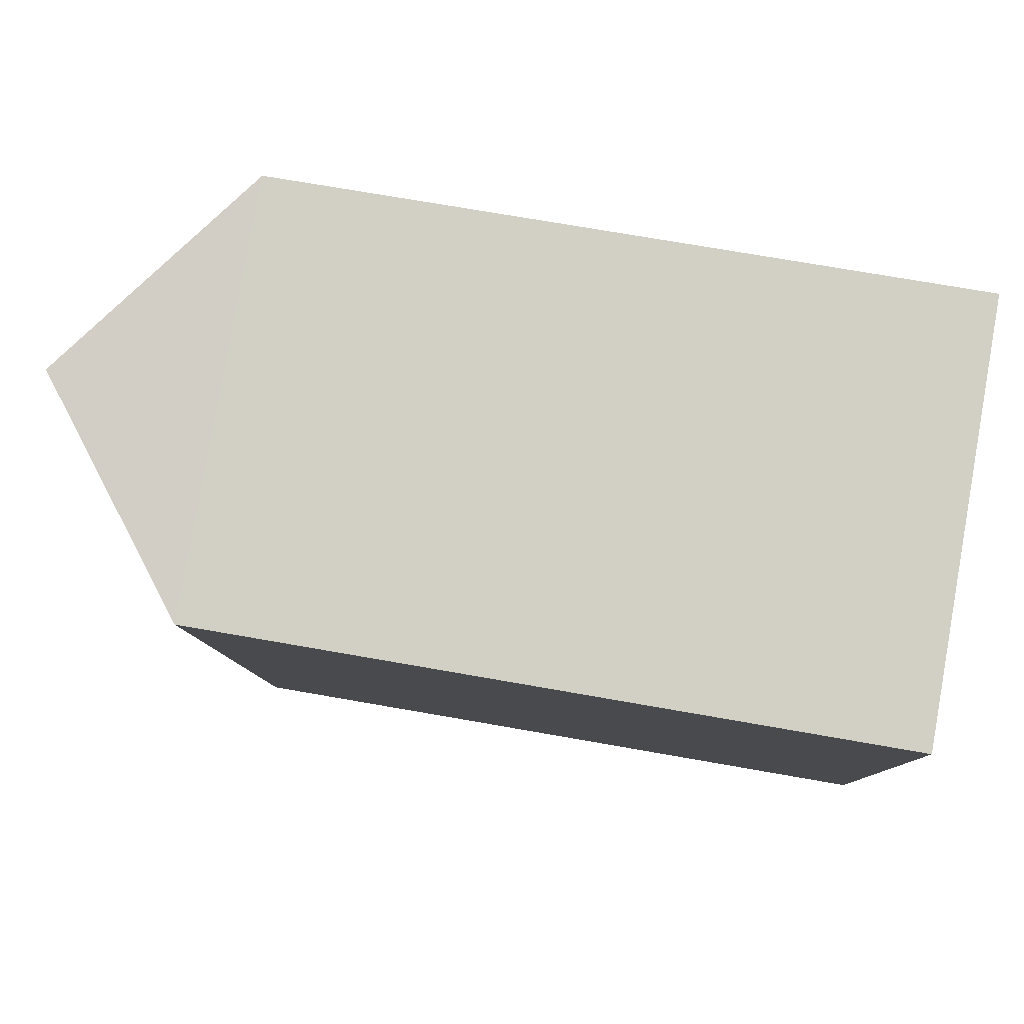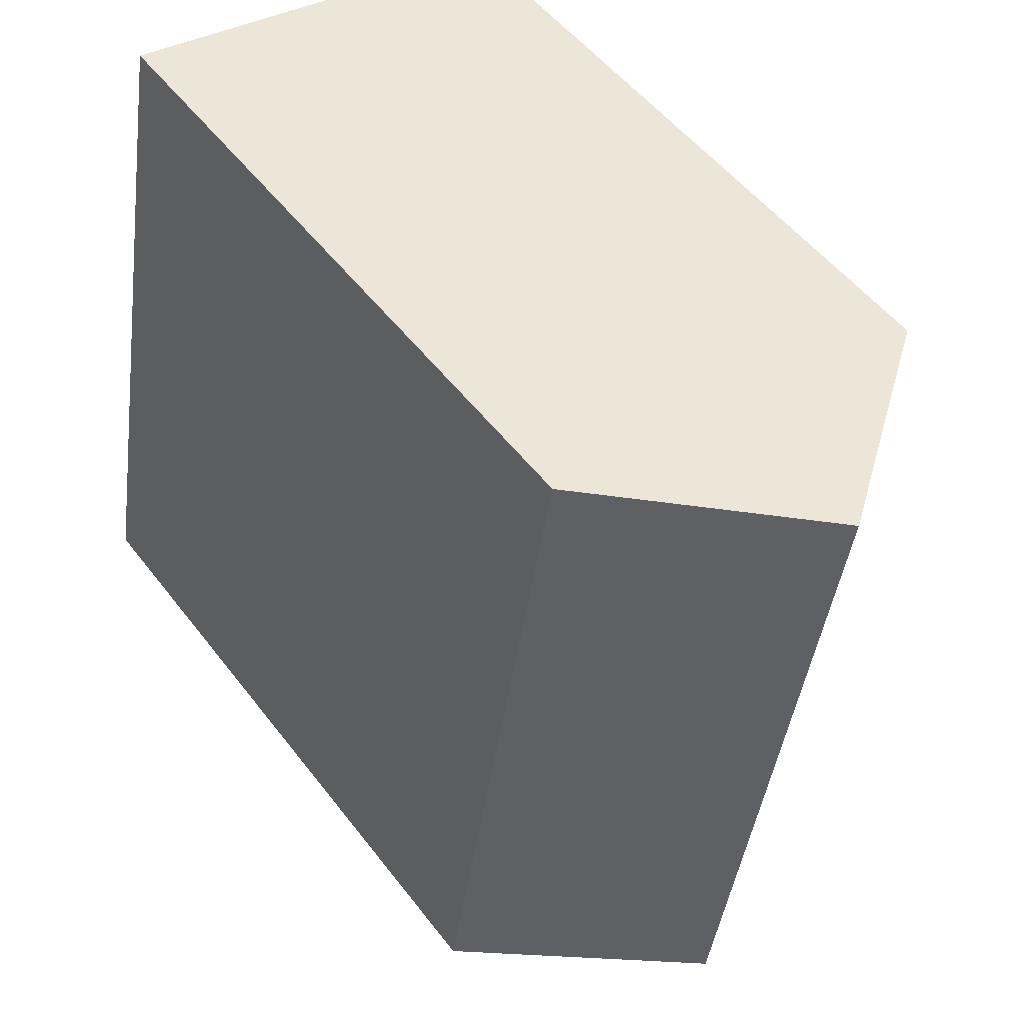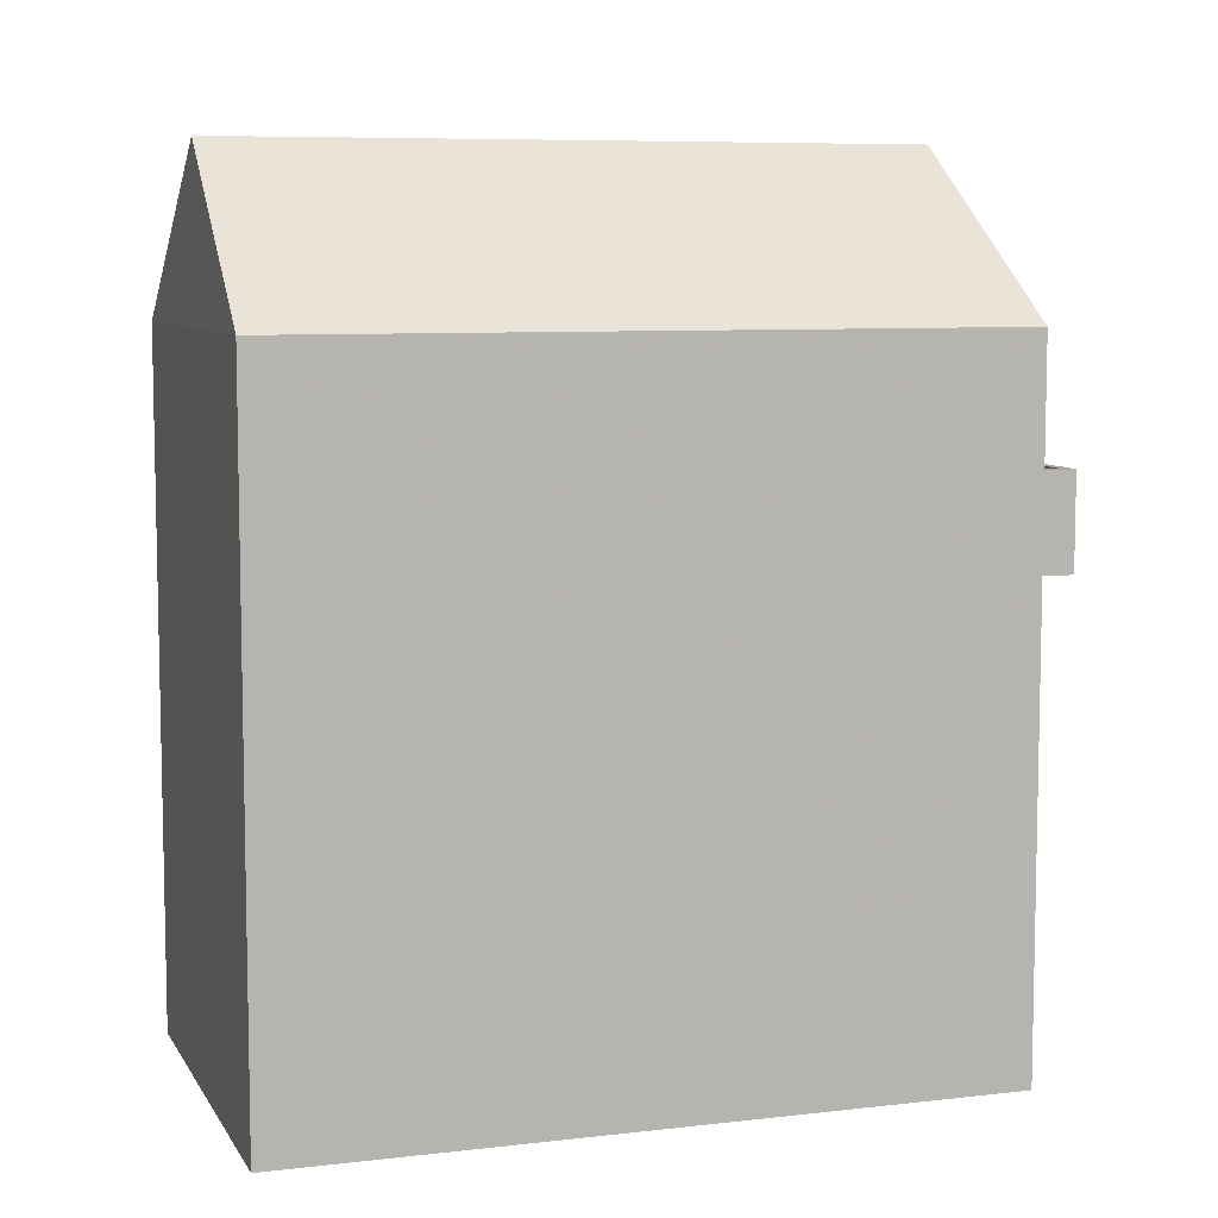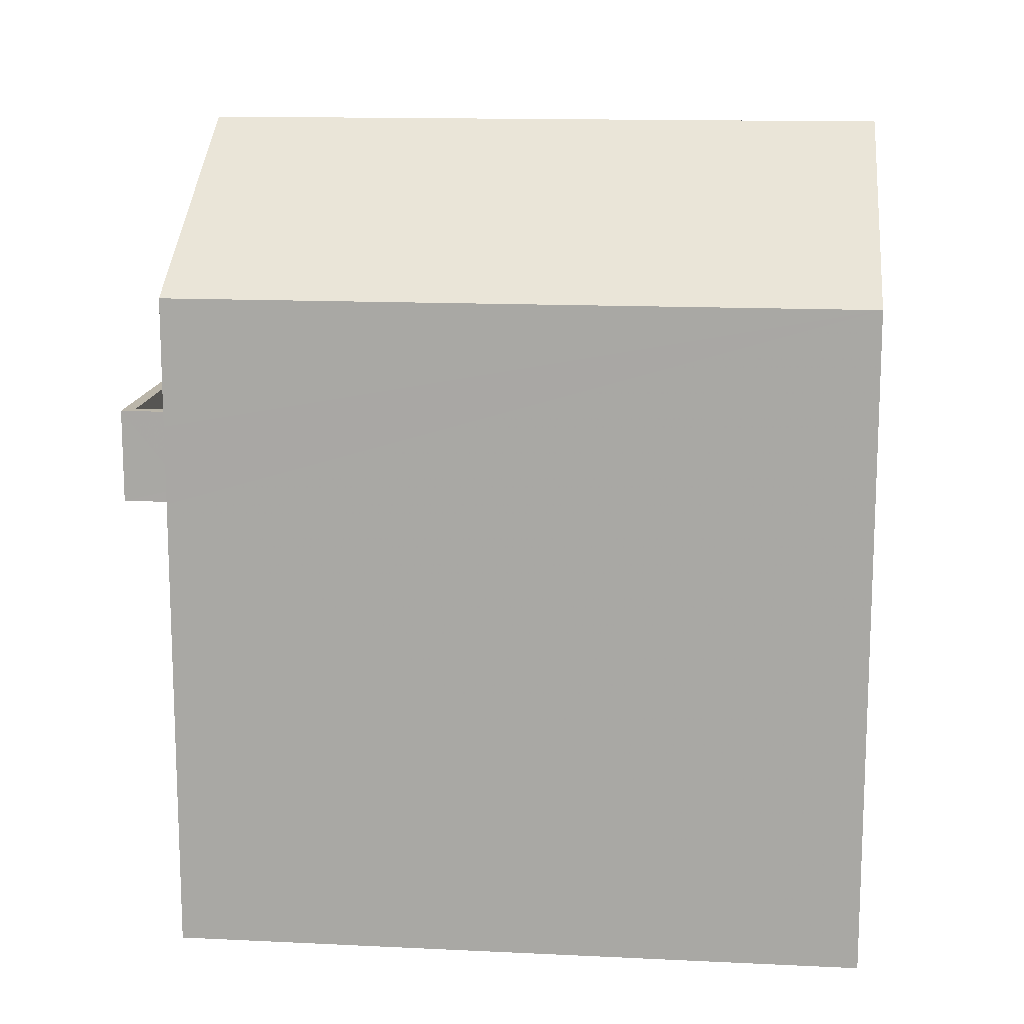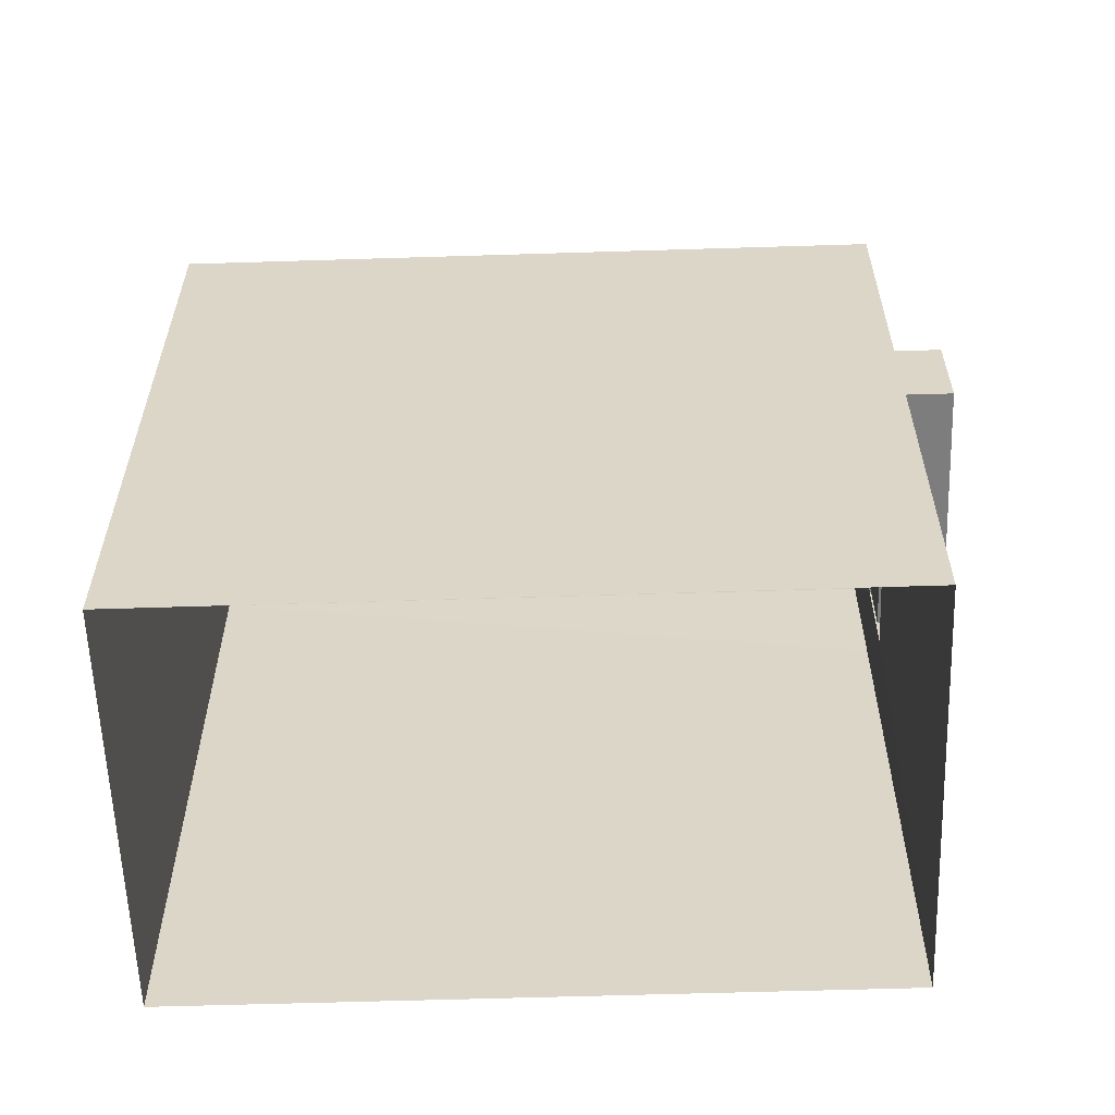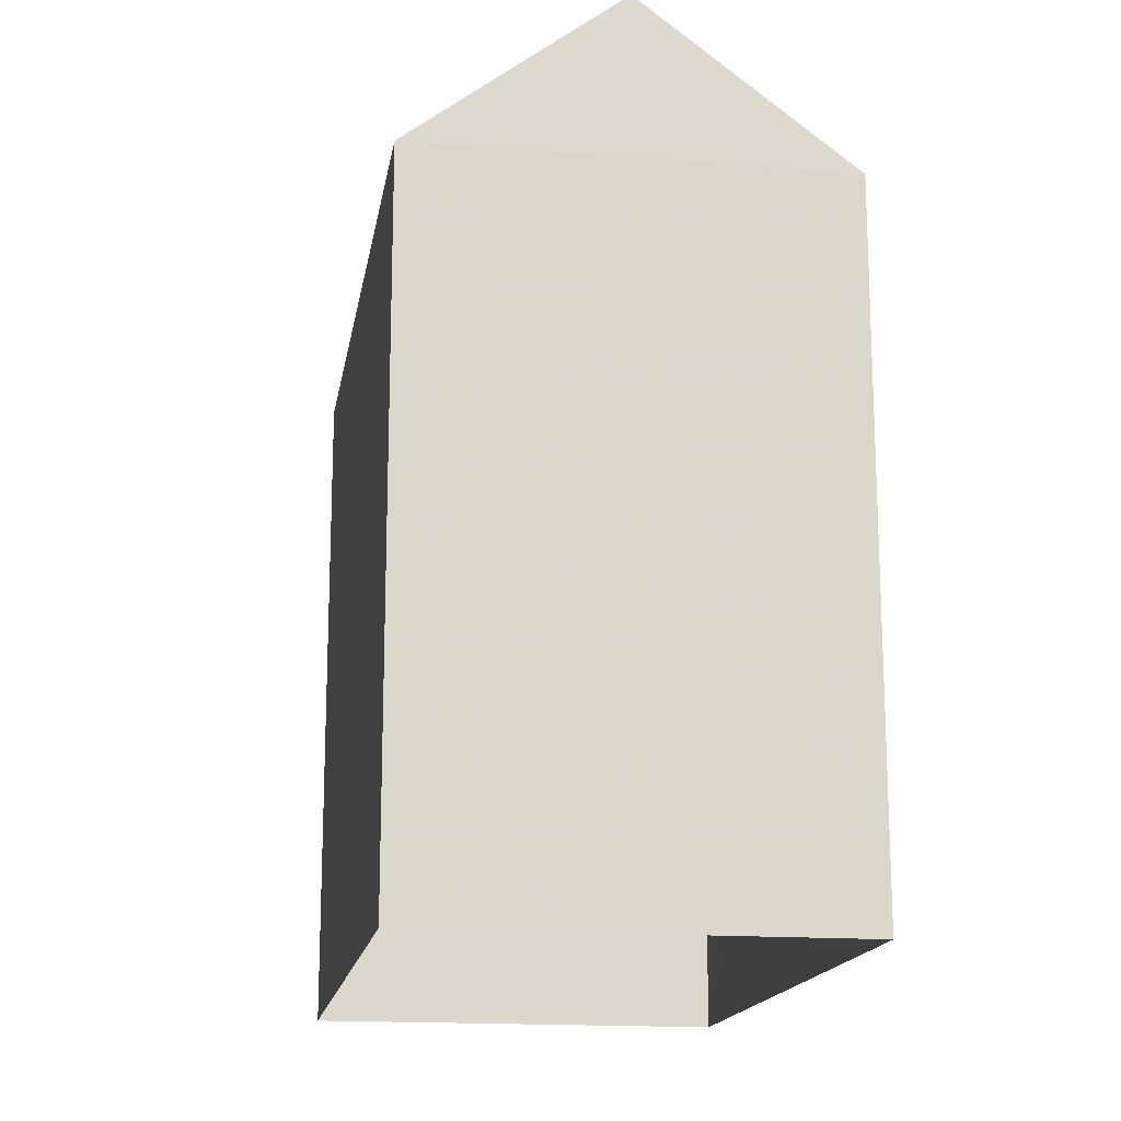
<metadata>
{"format":"obj","ext":"obj","renderer":"f3d","projection":"perspective","resolution":1024,"background":"white","views":[{"elev":71.6,"azim":100.0,"up":"+Y"},{"elev":51.9,"azim":-36.2,"up":"+Y"},{"elev":7.6,"azim":-118.0,"up":"+Z"},{"elev":13.9,"azim":86.3,"up":"+Z"},{"elev":-59.2,"azim":-97.9,"up":"+Z"},{"elev":-16.3,"azim":161.1,"up":"+Z"}]}
</metadata>
<code>
v -8.957e+04 -9.95e+04 5.445
v -8.957e+04 -9.951e+04 5.446
v -8.957e+04 -9.95e+04 5.446
v -8.957e+04 -9.951e+04 5.446
v -8.957e+04 -9.951e+04 11.16
v -8.957e+04 -9.951e+04 11.16
v -8.957e+04 -9.951e+04 11.16
v -8.957e+04 -9.951e+04 11.16
v -8.957e+04 -9.951e+04 13.98
v -8.957e+04 -9.95e+04 16.02
v -8.957e+04 -9.95e+04 13.98
v -8.957e+04 -9.951e+04 12.36
v -8.957e+04 -9.951e+04 12.36
v -8.957e+04 -9.951e+04 12.36
v -8.957e+04 -9.951e+04 12.36
v -8.957e+04 -9.951e+04 12.36
v -8.957e+04 -9.951e+04 12.36
v -8.957e+04 -9.951e+04 12.36
v -8.957e+04 -9.951e+04 12.36
v -8.957e+04 -9.951e+04 11.36
v -8.957e+04 -9.951e+04 11.36
v -8.957e+04 -9.951e+04 11.36
v -8.957e+04 -9.951e+04 11.36
v -8.957e+04 -9.951e+04 16.02
v -8.957e+04 -9.95e+04 13.98
v -8.957e+04 -9.951e+04 13.98
v -8.957e+04 -9.951e+04 11.36
v -8.957e+04 -9.951e+04 11.36
v -8.957e+04 -9.951e+04 12.36
f 1 2 3
f 1 4 2
f 5 6 7
f 5 8 6
f 9 10 11
f 12 13 14
f 15 16 17
f 13 18 14
f 17 16 19
f 14 18 19
f 16 14 19
f 20 21 22
f 23 20 22
f 10 24 25
f 25 24 26
f 24 9 26
f 24 10 9
f 20 14 21
f 20 12 14
f 6 18 7
f 6 19 18
f 23 22 16
f 15 23 16
f 14 22 21
f 14 16 22
f 25 1 3
f 11 25 3
f 11 3 2
f 9 11 2
f 6 27 19
f 19 27 17
f 8 27 6
f 27 28 29
f 17 27 29
f 28 1 25
f 25 26 29
f 28 4 1
f 28 25 29
f 26 9 15
f 29 26 17
f 8 4 28
f 9 2 5
f 27 8 28
f 8 2 4
f 17 26 15
f 15 12 23
f 5 2 8
f 20 23 12
f 5 13 9
f 13 12 9
f 15 9 12
f 10 25 11
f 13 7 18
f 13 5 7

</code>
